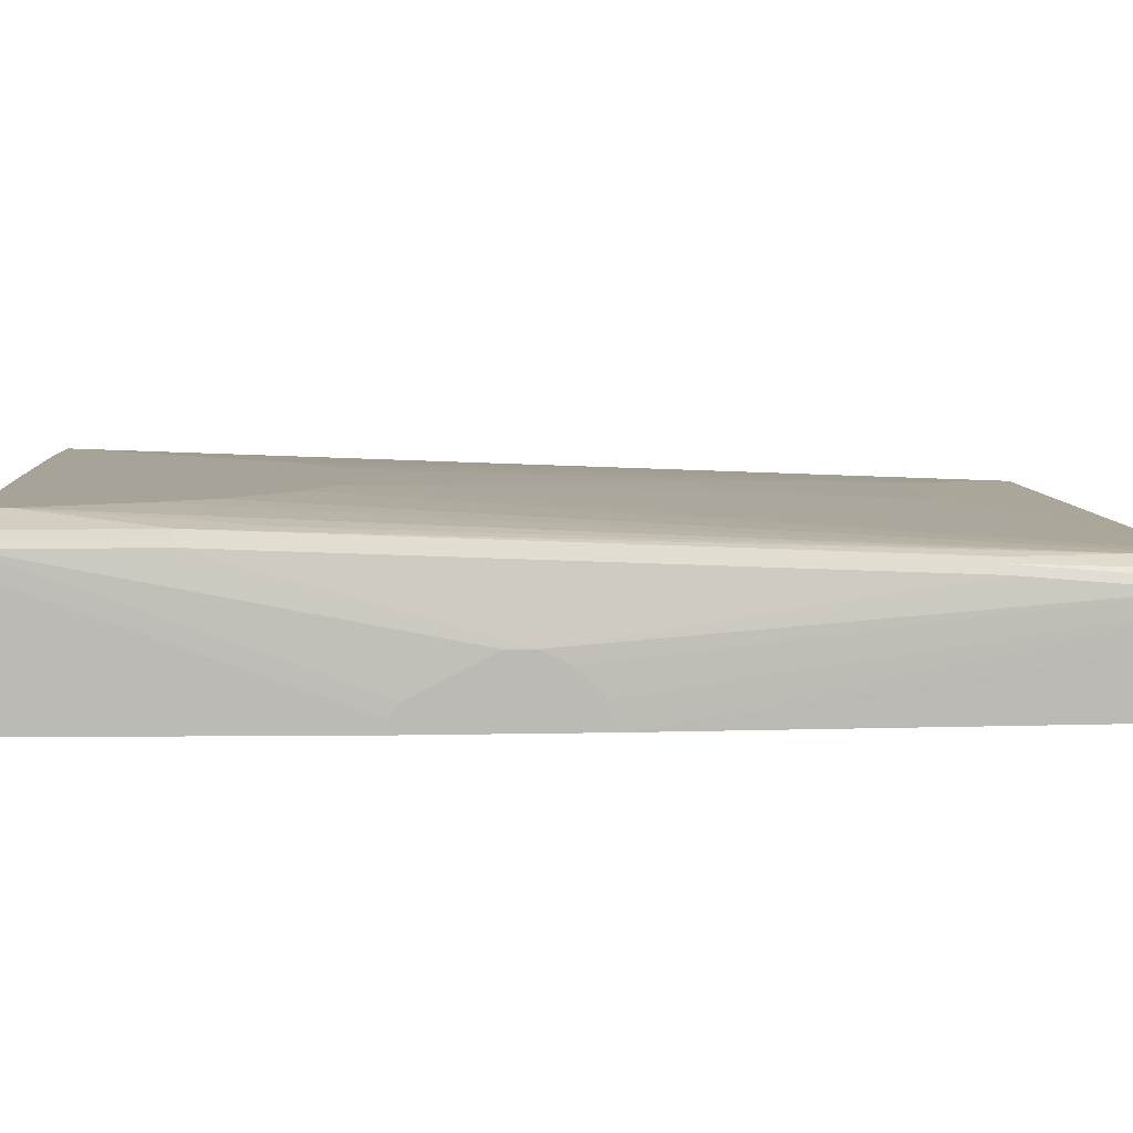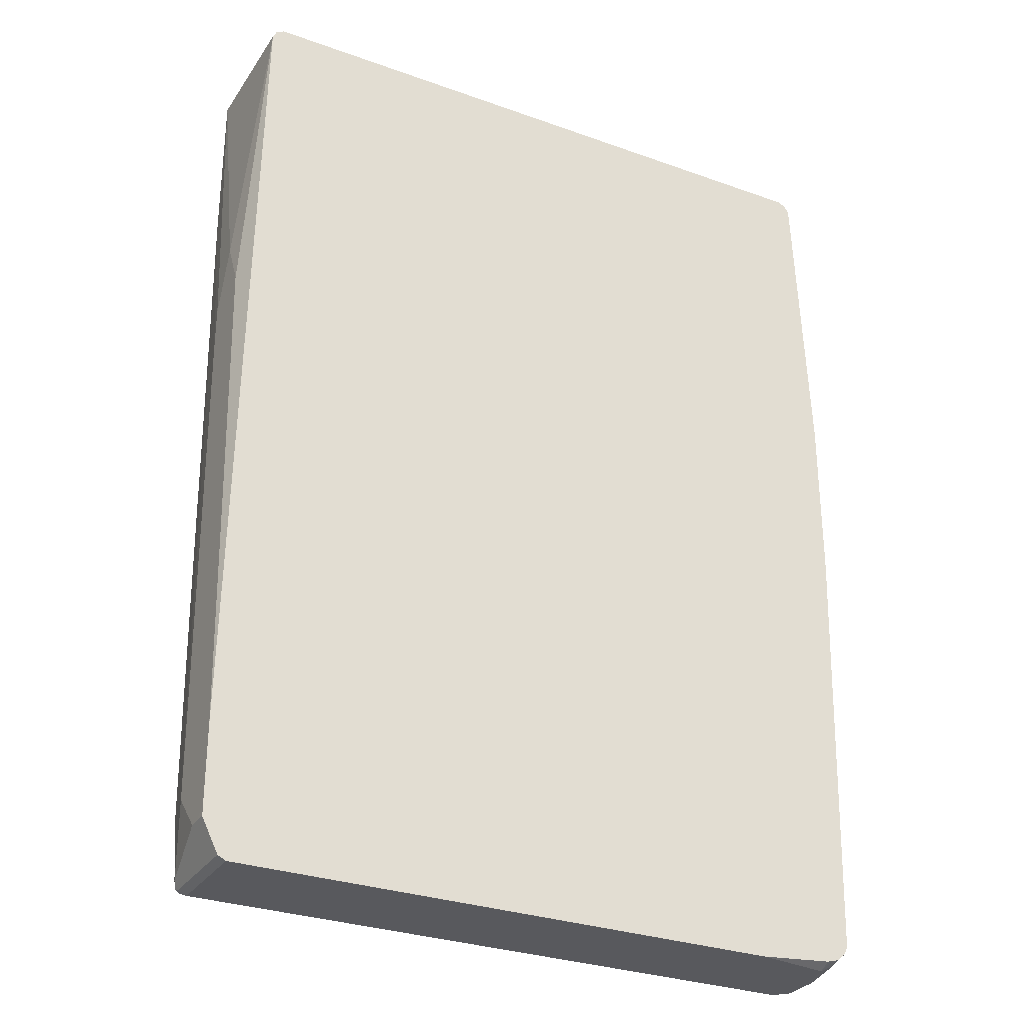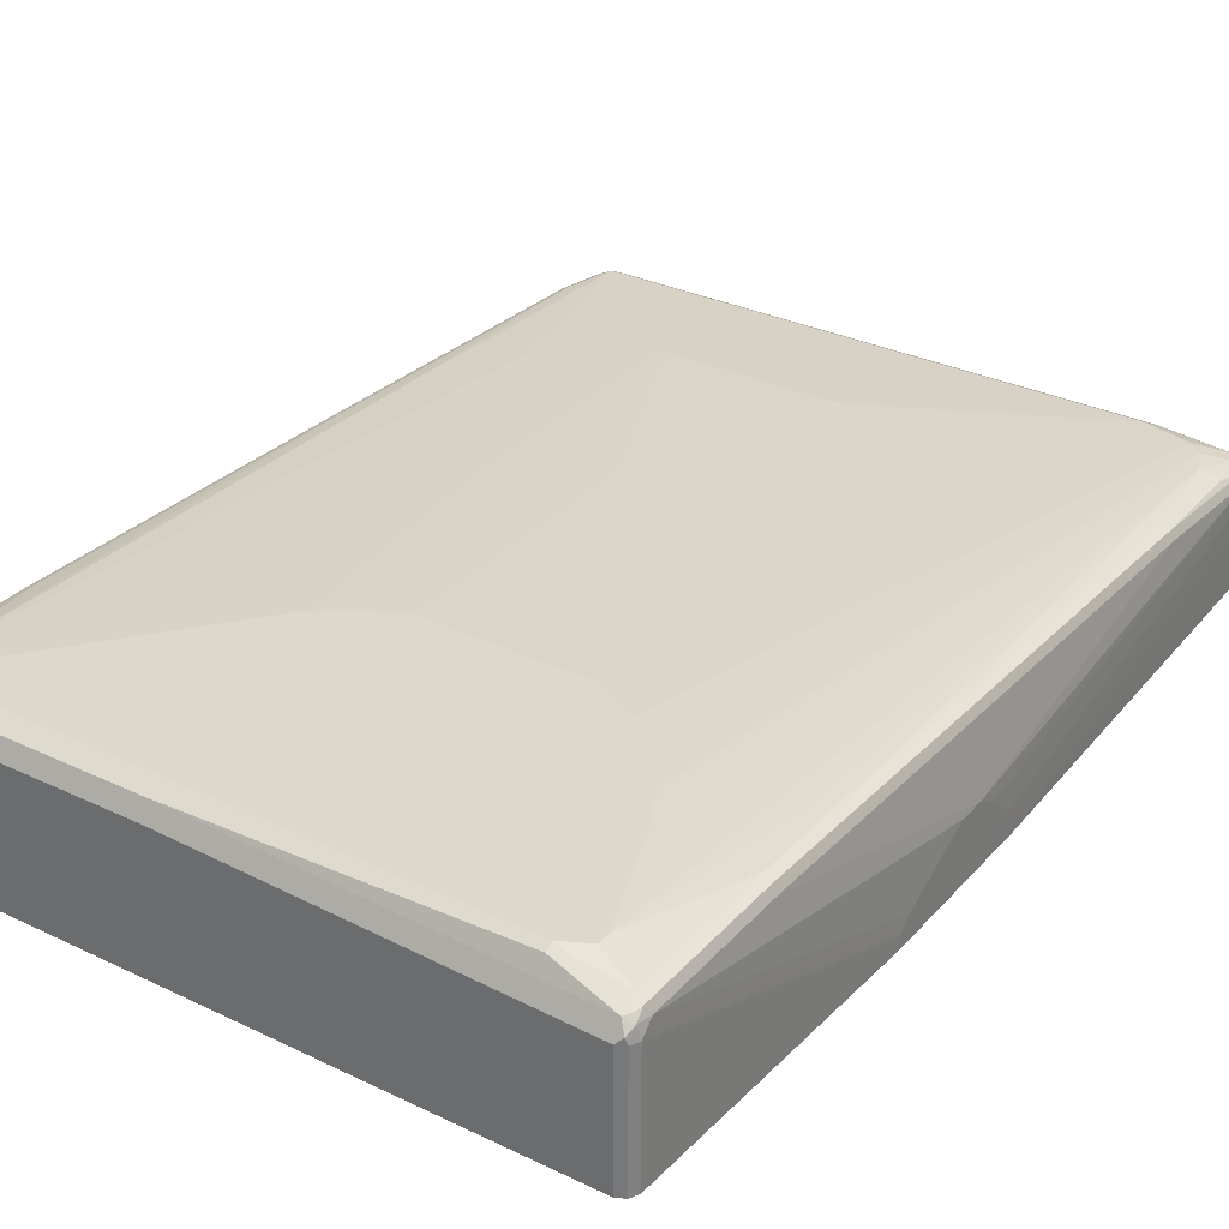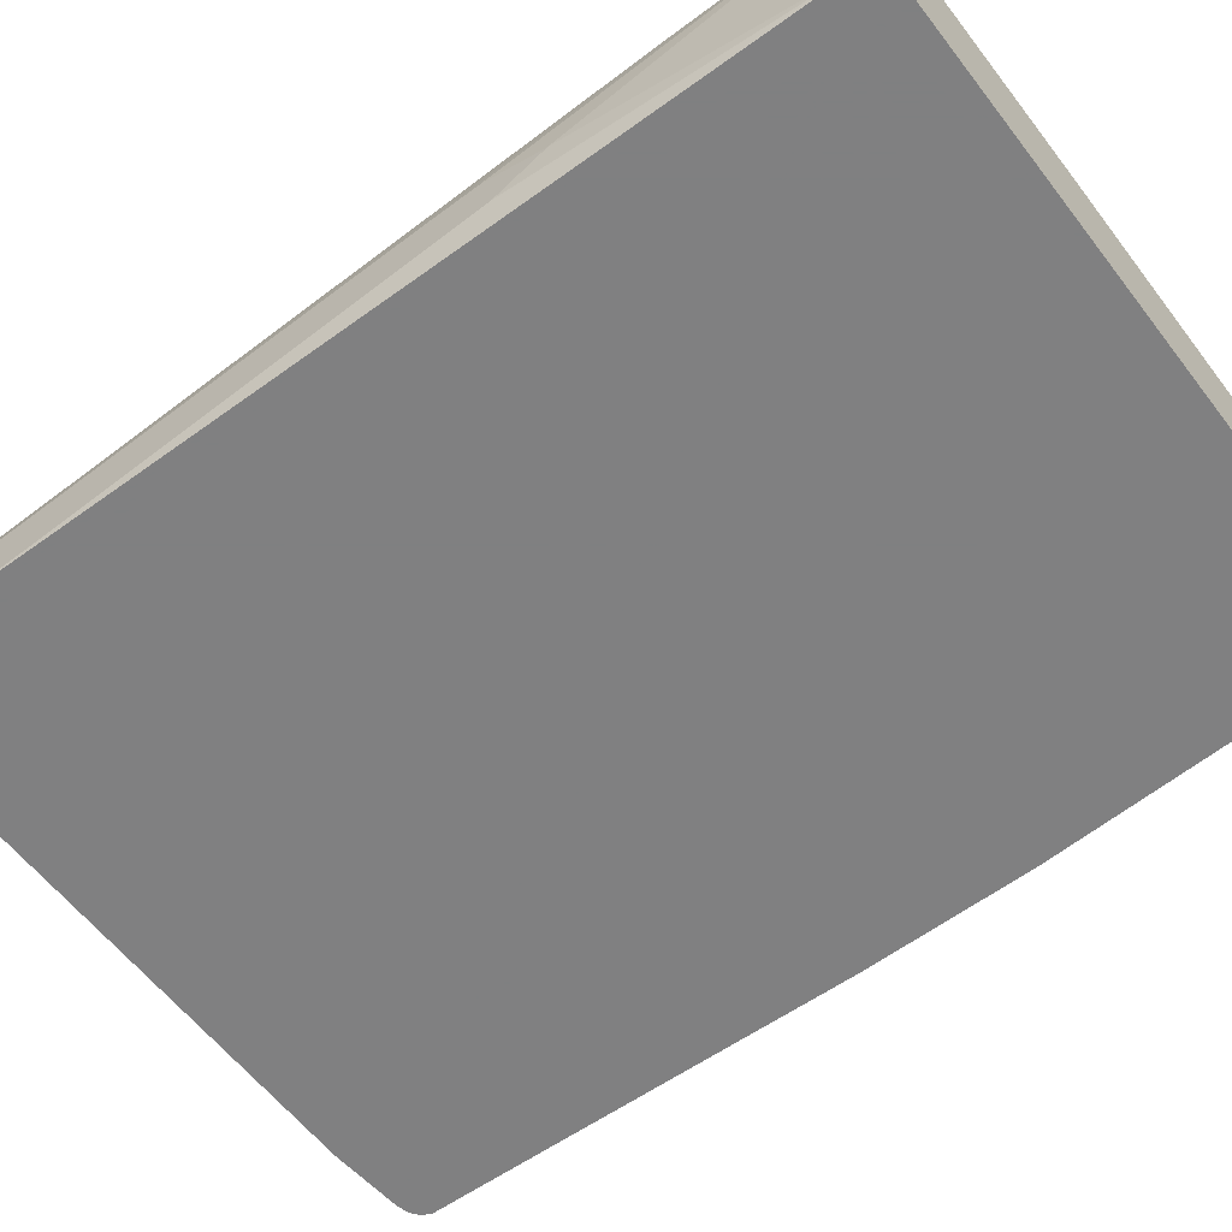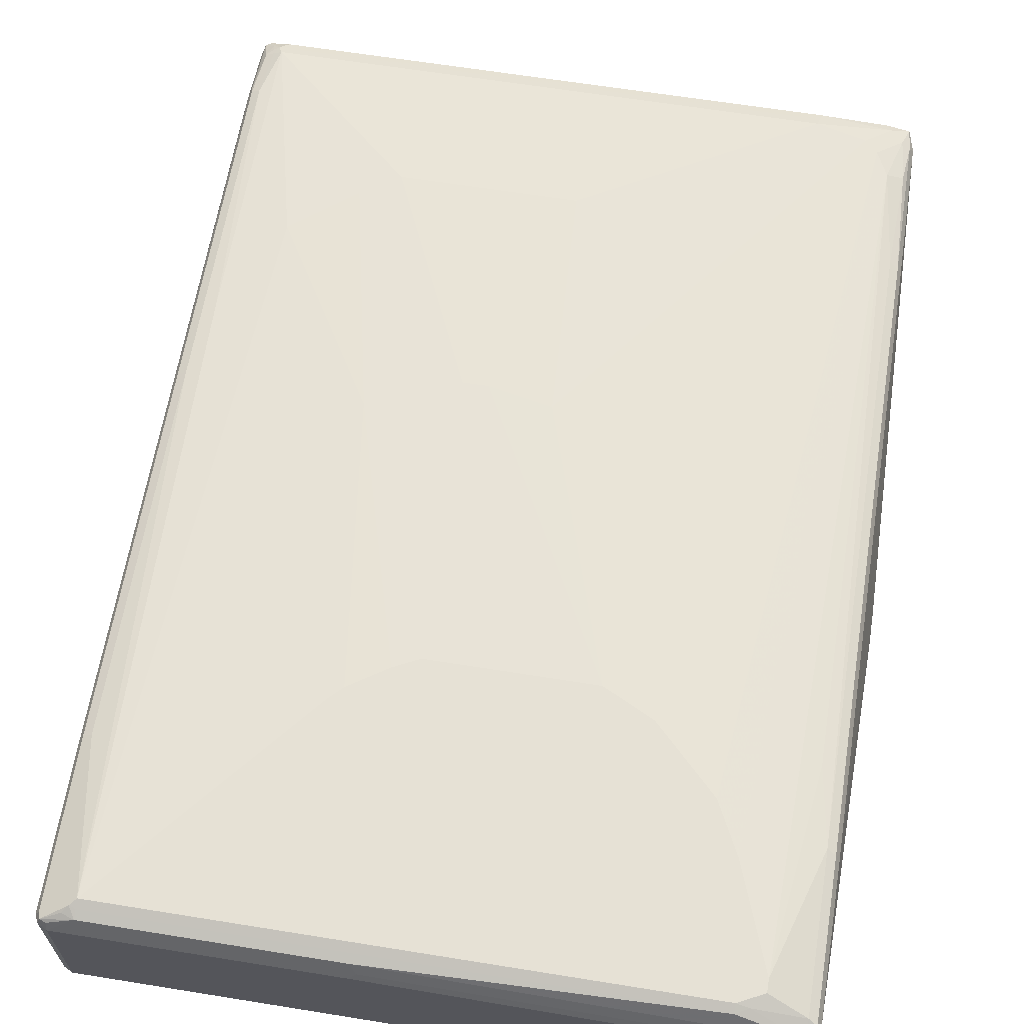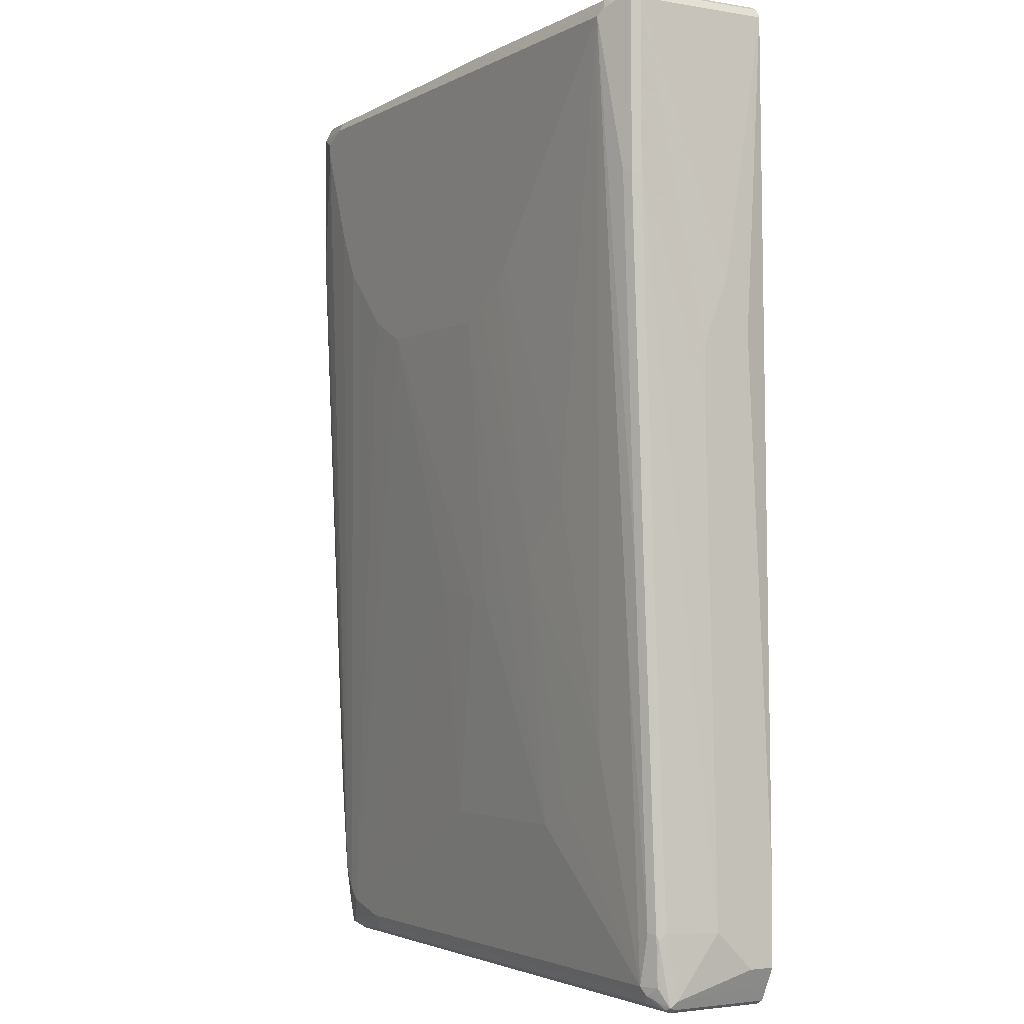
<metadata>
{"format":"obj","ext":"obj","renderer":"f3d","projection":"perspective","resolution":1024,"background":"white","views":[{"elev":6.8,"azim":-93.8,"up":"+Z"},{"elev":-30.0,"azim":152.4,"up":"+Y"},{"elev":31.3,"azim":-145.9,"up":"+Z"},{"elev":-60.0,"azim":127.4,"up":"+Z"},{"elev":64.4,"azim":-170.8,"up":"+Z"},{"elev":-2.7,"azim":59.8,"up":"+Y"}]}
</metadata>
<code>
v 0.5135 0.165 0.01836
v 0.5135 0.07325 0.05504
v 0.5135 0.09163 -0.01832
v 0.4951 0.5501 -0.05497
v 0.4951 0.5501 0.1467
v 0.5135 -8.98e-06 0.05504
v 0.5135 -0.6602 -0.05497
v 0.4889 0.5623 -0.05497
v 0.4889 0.5623 0.1528
v 0.4859 0.5592 0.1605
v 0.4889 0.5501 0.1589
v 0.4951 0.3117 0.1467
v 0.5135 -0.7334 0.0367
v 0.5135 -0.7702 -0.05497
v 0.4767 0.5685 -0.05497
v 0.4768 0.5685 -0.03665
v 0.4768 0.5685 0.1467
v 0.4768 0.5623 0.1589
v 0.4401 0.5562 0.1712
v 0.4584 0.5501 0.1719
v 0.4492 0.5408 0.1788
v 0.4768 0.5501 0.165
v 0.4768 0.3117 0.165
v 0.4889 0.3117 0.1589
v 0.4905 0.3026 0.1559
v 0.4905 -0.2476 0.1375
v 0.4951 -0.2383 0.1284
v 0.4951 -0.7334 0.11
v 0.4951 -0.8252 0.09169
v 0.5135 -0.7702 2.312e-05
v 0.5135 -0.7884 -0.03665
v 0.5134 -0.7886 -0.05497
v -0.4585 0.5685 -0.05497
v 0.09168 0.5685 0.1467
v 0.09168 0.5562 0.1712
v 0.4401 0.544 0.1773
v 0.4401 0.5317 0.1834
v 0.4768 -0.2383 0.1467
v 0.4889 -0.2383 0.1406
v 0.4905 -0.7427 0.1192
v 0.4905 -0.8343 0.1009
v 0.4889 -0.8374 0.09169
v 0.5012 -0.813 -0.05497
v 0.5073 -0.8007 -0.01832
v 0.5135 -0.7884 -0.01832
v 0.5073 -0.8007 -0.05497
v -0.4768 0.5684 -0.05497
v -0.4768 0.5685 -0.03665
v -0.4768 0.5685 0.1284
v 0.08243 0.5638 0.1559
v -0.4768 0.5562 0.1528
v -0.3851 0.544 0.1773
v -0.3851 0.5317 0.1834
v 0.1834 0.22 0.1834
v 0.3117 -0.1284 0.165
v 0.3851 -0.4951 0.1467
v 0.4401 -0.3851 0.1467
v 0.4584 -0.8068 0.1284
v 0.4584 -0.3483 0.1467
v 0.4768 -0.7334 0.1284
v 0.4889 -0.7334 0.1223
v 0.4828 -0.8068 0.1161
v 0.4745 -0.8252 0.1146
v 0.4828 -0.8374 0.1039
v 0.4768 -0.8436 0.09169
v 0.4889 -0.8374 -0.05497
v -0.4889 0.5623 -0.05497
v -0.4889 0.5623 0.1284
v -0.4859 0.5638 0.1375
v -0.4905 0.5523 0.1467
v -0.4859 0.5455 0.1559
v -0.4768 0.544 0.1589
v -0.4034 0.5341 0.1788
v -0.4768 0.5317 0.165
v -0.4217 0.5133 0.1834
v 0.165 0.2017 0.1834
v 0.22 -0.2201 0.165
v 0.2933 -0.5684 0.1467
v 0.2383 -0.6051 0.1467
v -0.3484 -0.8068 0.1284
v 0.4645 -0.8191 0.1223
v 0.4707 -0.8068 0.1223
v 0.4722 -0.8159 0.1192
v 0.4523 -0.8313 0.1161
v 0.4768 -0.8436 -0.03665
v -0.4584 -0.8436 0.09169
v 0.4767 -0.8436 -0.05497
v -0.4951 0.55 -0.05497
v -0.4951 0.5501 -0.03665
v -0.4951 0.5501 0.1284
v -0.4951 0.5317 0.1467
v -0.4889 0.5378 0.1589
v -0.4768 0.3117 0.165
v -0.4217 0.4951 0.1834
v 0.11 0.165 0.1834
v 0.07328 0.1466 0.1834
v 0.1467 -0.2567 0.165
v 0.09168 -0.2751 0.165
v -0.0183 -0.6051 0.1467
v -0.4217 -0.7884 0.1284
v -0.4584 -0.8252 0.11
v -0.3544 -0.8313 0.1161
v -0.3423 -0.8191 0.1223
v -0.4768 -0.8436 0.07335
v -0.4523 -0.8374 0.1039
v -0.4859 -0.8343 0.1009
v -0.3484 -0.8436 -0.05497
v -0.5135 0.09163 -0.05497
v -0.5135 0.09163 -0.03665
v -0.5135 0.07325 -0.01832
v -0.5135 -8.98e-06 0.01836
v -0.5135 -0.03678 0.0367
v -0.4951 0.3117 0.1467
v -0.4889 0.3178 0.1589
v -0.4584 0.2017 0.165
v -0.4768 -0.5868 0.1284
v -0.4584 -0.7334 0.1284
v -0.3667 0.3483 0.1834
v -0.165 0.1466 0.1834
v 0.05499 -0.2751 0.165
v -0.03659 -0.2567 0.165
v -0.4401 -0.7702 0.1284
v -0.2383 0.1833 0.1834
v -0.4737 -0.8221 0.107
v -0.4889 -0.8374 0.06724
v -0.4768 -0.8436 0.0367
v -0.4768 -0.8068 0.11
v -0.4889 -0.8007 0.1039
v -0.4951 -0.8068 0.09169
v -0.4921 -0.8221 0.08864
v -0.4951 -0.8252 0.07335
v -0.4584 -0.8436 -0.03665
v -0.4584 -0.8343 -0.05497
v -0.5135 -0.1284 -0.05497
v -0.5135 -0.0734 0.0367
v -0.4951 -0.5868 0.11
v -0.4889 -0.5807 0.1223
v -0.4828 -0.7396 0.1161
v -0.3484 0.3117 0.1834
v -0.2567 0.2017 0.1834
v -0.3117 0.2567 0.1834
v -0.33 0.2751 0.1834
v -0.4889 -0.8374 0.03059
v -0.4707 -0.8374 -0.04277
v -0.5135 -0.11 0.01836
v -0.5135 -0.1284 2.312e-05
v -0.5135 -0.1467 -0.01832
v -0.5134 -0.165 -0.05497
v -0.4951 -0.8252 0.0367
v -0.4637 -0.8331 -0.05497
v -0.5135 -0.1467 -0.03665
v -0.4951 -0.8068 -0.05497
v -0.4889 -0.8191 -0.05497
v -0.4828 -0.8313 -0.03054
v -0.4675 -0.8343 -0.05042
v -0.48 -0.8268 -0.05497
v -0.4768 -0.8292 -0.05497
f 80 99 100
f 80 100 101
f 74 94 75
f 80 102 103
f 79 120 99
f 81 103 102
f 80 101 102
f 79 98 120
f 77 95 96
f 79 97 98
f 77 79 78
f 77 97 79
f 77 96 97
f 76 95 77
f 81 102 84
f 74 93 94
f 86 102 105
f 93 114 137
f 86 106 104
f 93 116 117
f 74 114 93
f 93 117 115
f 93 137 116
f 93 115 94
f 91 114 92
f 91 113 114
f 86 105 106
f 91 135 113
f 91 111 112
f 91 110 111
f 90 110 91
f 90 109 110
f 89 109 90
f 89 108 109
f 88 108 89
f 91 112 135
f 74 92 114
f 58 103 81
f 71 74 72
f 63 81 64
f 63 83 81
f 62 83 63
f 62 81 83
f 62 82 81
f 60 62 61
f 60 82 62
f 58 60 59
f 58 82 60
f 58 81 82
f 58 80 103
f 58 99 80
f 58 79 99
f 94 115 117
f 58 78 79
f 64 81 84
f 64 84 65
f 65 84 102
f 65 102 86
f 71 92 74
f 70 92 71
f 70 91 92
f 70 90 91
f 68 70 69
f 68 90 70
f 67 90 68
f 72 74 73
f 67 89 90
f 66 85 87
f 65 87 85
f 65 107 87
f 65 132 107
f 65 126 132
f 65 104 126
f 65 86 104
f 67 88 89
f 94 117 118
f 143 153 154
f 96 120 98
f 129 131 130
f 128 136 129
f 128 137 136
f 128 138 137
f 126 144 132
f 126 143 144
f 125 149 143
f 125 131 149
f 122 142 139
f 122 141 142
f 122 140 141
f 122 123 140
f 122 127 124
f 119 121 120
f 118 122 139
f 129 136 135
f 129 135 145
f 129 145 146
f 129 146 131
f 56 58 57
f 148 152 149
f 147 151 148
f 144 157 155
f 144 156 157
f 144 154 156
f 144 155 150
f 117 122 118
f 143 154 144
f 143 149 152
f 134 148 151
f 132 150 133
f 132 144 150
f 131 148 149
f 131 147 148
f 131 146 147
f 143 152 153
f 96 119 120
f 117 127 122
f 116 138 117
f 106 124 127
f 104 143 126
f 104 125 143
f 104 106 125
f 101 105 102
f 101 106 105
f 101 124 106
f 101 122 124
f 100 123 122
f 100 119 123
f 100 121 119
f 100 122 101
f 99 121 100
f 99 120 121
f 96 98 97
f 106 127 138
f 106 138 128
f 106 128 129
f 106 129 130
f 116 137 138
f 113 137 114
f 113 136 137
f 113 135 136
f 108 110 109
f 108 111 110
f 108 112 111
f 117 138 127
f 108 135 112
f 108 146 145
f 108 147 146
f 108 151 147
f 108 134 151
f 107 132 133
f 106 131 125
f 106 130 131
f 108 145 135
f 56 78 58
f 4 8 9
f 55 77 56
f 10 22 23
f 10 37 22
f 10 21 37
f 10 20 21
f 10 19 20
f 10 18 19
f 10 17 18
f 9 17 10
f 8 17 9
f 8 16 17
f 8 15 16
f 6 12 13
f 5 24 12
f 5 11 24
f 5 10 11
f 10 23 24
f 10 24 11
f 12 24 25
f 12 25 26
f 19 52 36
f 19 35 52
f 17 19 18
f 17 35 19
f 17 34 35
f 15 17 16
f 15 34 17
f 5 9 10
f 15 49 34
f 15 33 48
f 14 31 32
f 13 29 30
f 13 28 29
f 13 27 28
f 12 27 13
f 12 26 27
f 15 48 49
f 19 36 21
f 4 15 8
f 4 47 33
f 150 155 157
f 3 7 4
f 2 12 6
f 2 5 12
f 1 5 2
f 1 4 5
f 1 3 4
f 1 7 3
f 1 14 7
f 1 31 14
f 1 45 31
f 1 30 45
f 1 13 30
f 1 6 13
f 1 2 6
f 4 9 5
f 4 7 14
f 4 14 32
f 4 32 46
f 4 67 47
f 4 88 67
f 4 108 88
f 4 134 108
f 4 148 134
f 4 152 148
f 4 153 152
f 4 33 15
f 4 156 153
f 4 150 157
f 4 133 150
f 4 107 133
f 4 87 107
f 4 66 87
f 4 43 66
f 4 46 43
f 4 157 156
f 56 77 78
f 19 21 20
f 22 37 23
f 41 63 64
f 41 62 63
f 40 62 41
f 40 61 62
f 38 61 39
f 38 60 61
f 37 60 38
f 37 59 60
f 37 58 59
f 37 57 58
f 37 56 57
f 37 55 56
f 37 54 55
f 37 76 54
f 37 95 76
f 41 64 65
f 41 65 42
f 42 65 85
f 42 85 66
f 54 77 55
f 54 76 77
f 53 74 75
f 53 73 74
f 52 73 53
f 51 69 70
f 51 73 52
f 37 96 95
f 51 72 73
f 51 70 71
f 50 69 51
f 49 69 50
f 49 68 69
f 48 68 49
f 48 67 68
f 47 67 48
f 51 71 72
f 21 36 37
f 37 119 96
f 37 140 123
f 29 44 45
f 29 43 44
f 29 66 43
f 29 42 66
f 29 41 42
f 28 40 29
f 26 28 27
f 26 40 28
f 26 61 40
f 26 39 61
f 24 26 25
f 24 39 26
f 23 39 24
f 23 38 39
f 23 37 38
f 29 45 30
f 29 40 41
f 31 45 44
f 31 44 43
f 37 141 140
f 37 142 141
f 37 139 142
f 37 118 139
f 37 94 118
f 37 75 94
f 37 53 75
f 37 123 119
f 36 53 37
f 35 51 52
f 35 50 51
f 34 50 35
f 34 49 50
f 33 47 48
f 31 46 32
f 31 43 46
f 36 52 53
f 153 156 154

</code>
